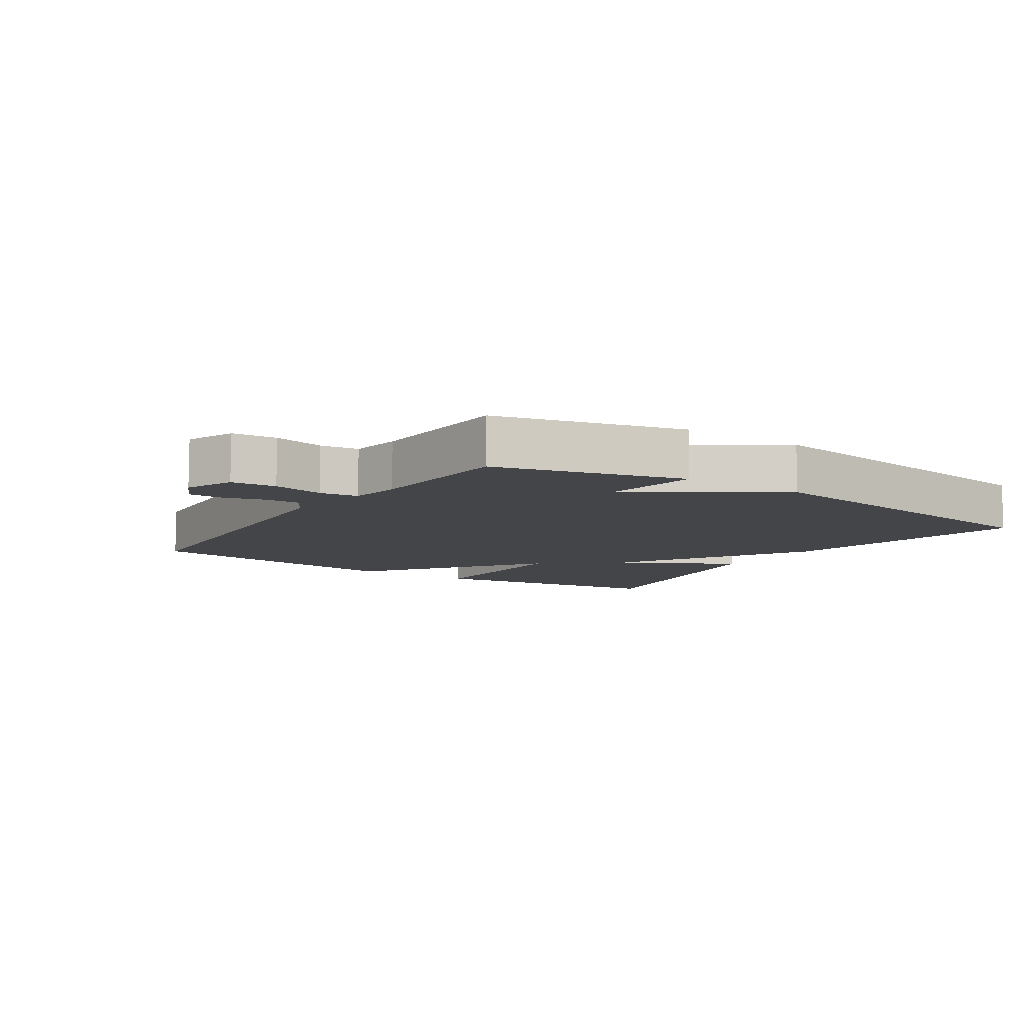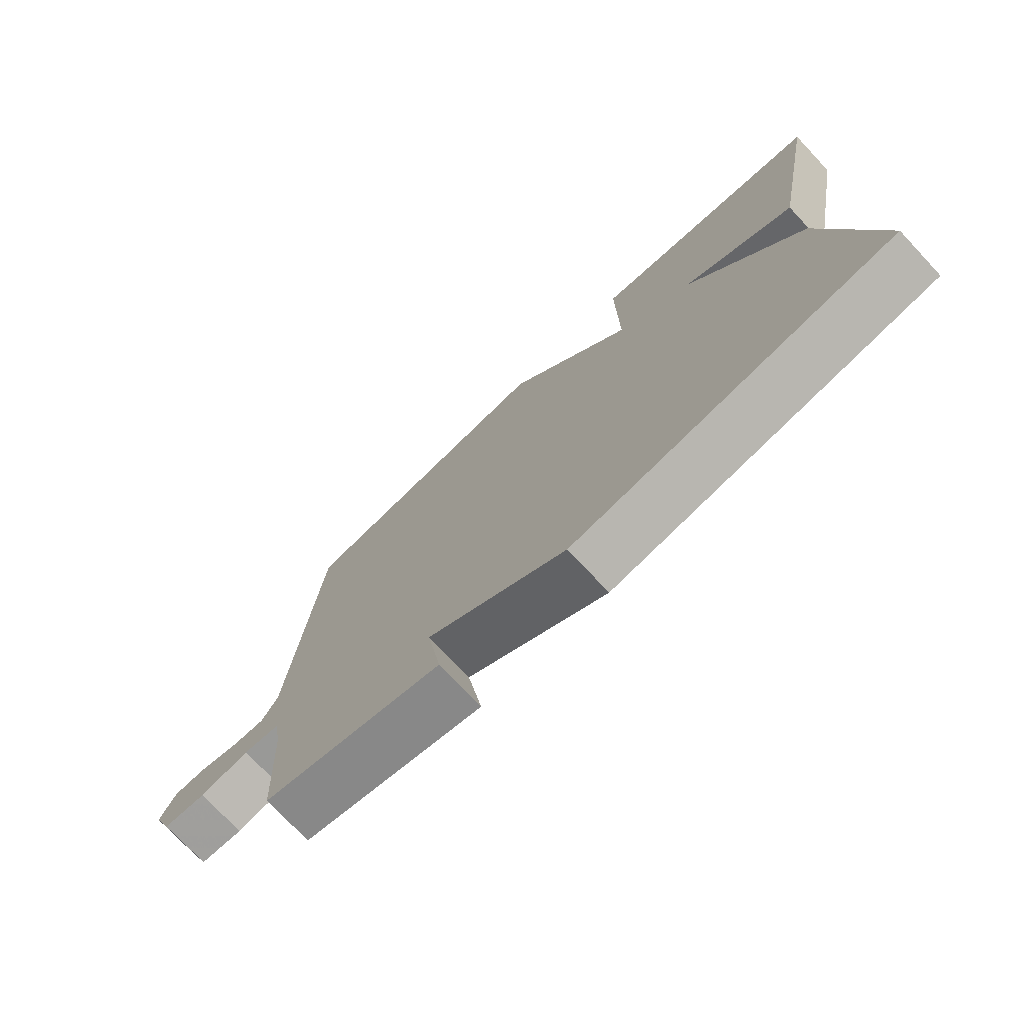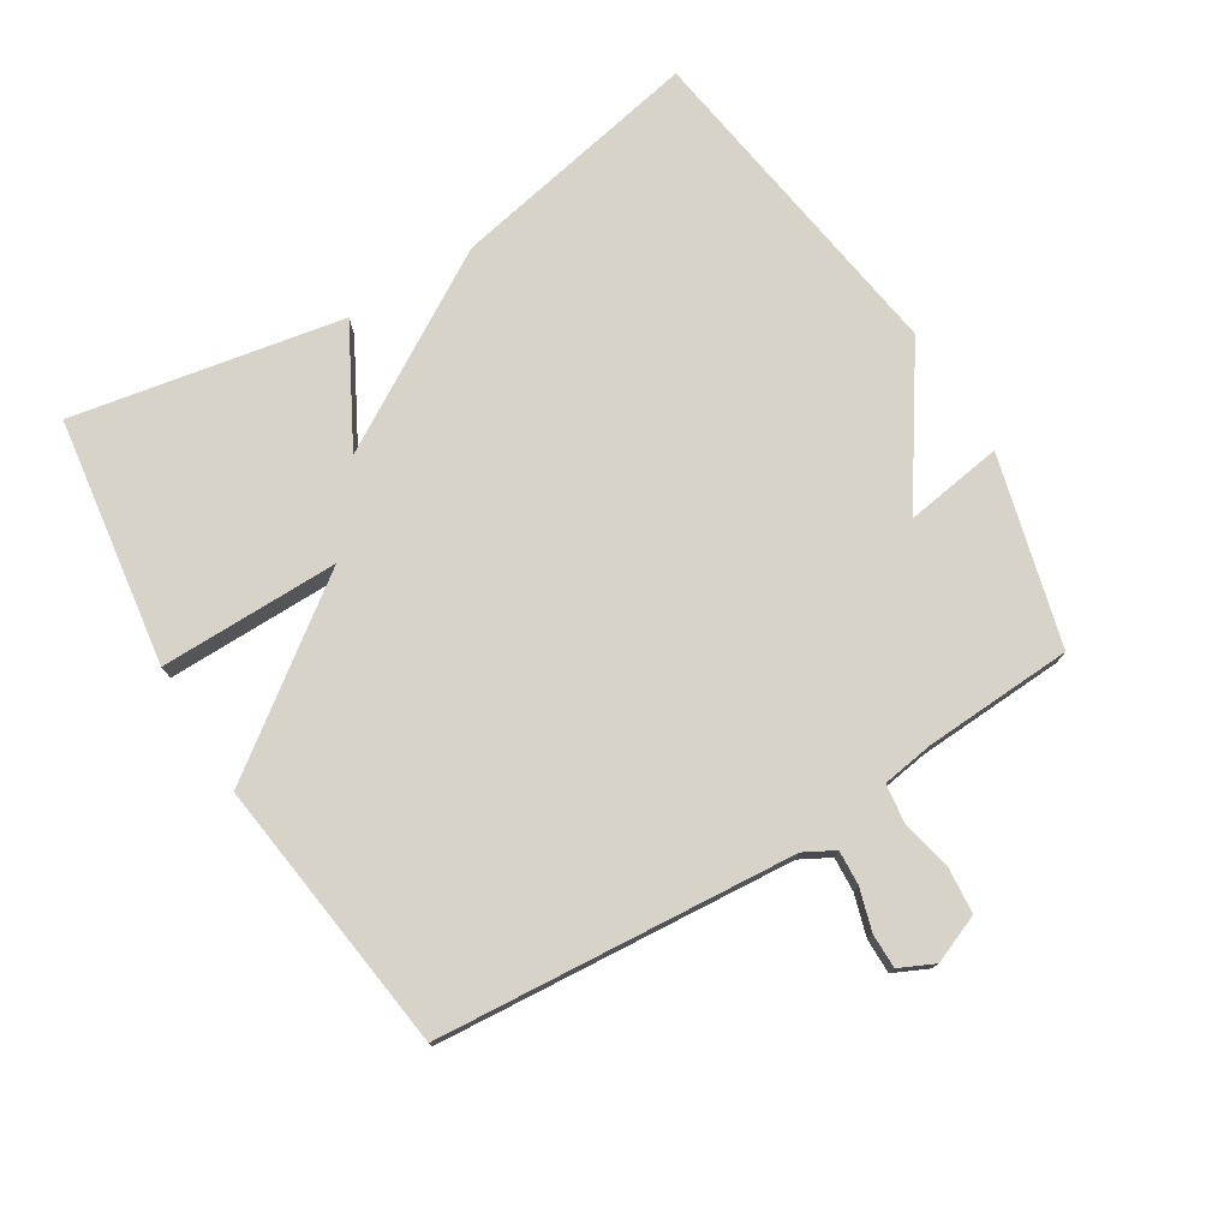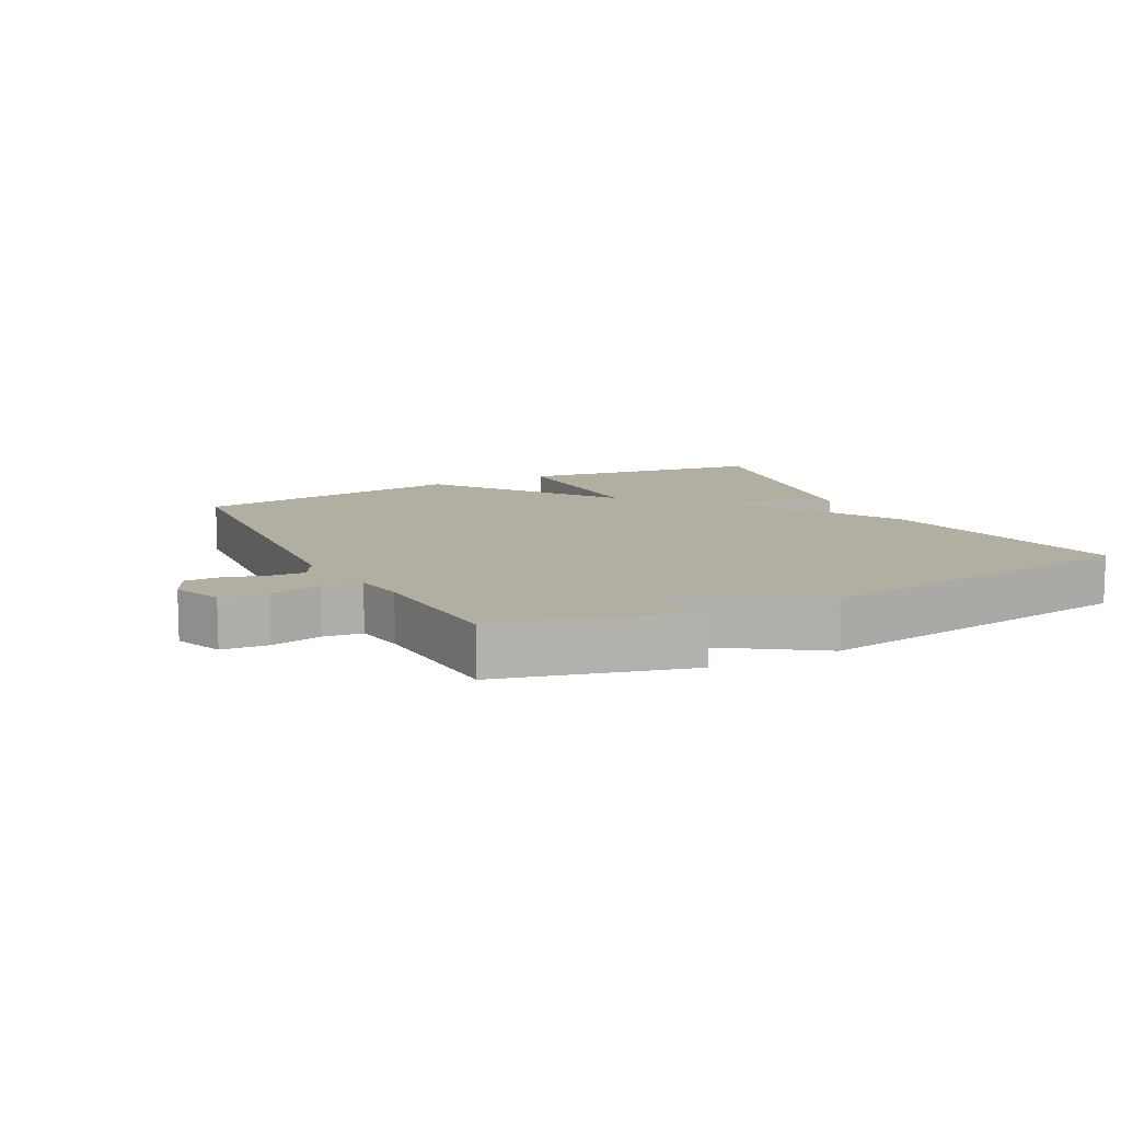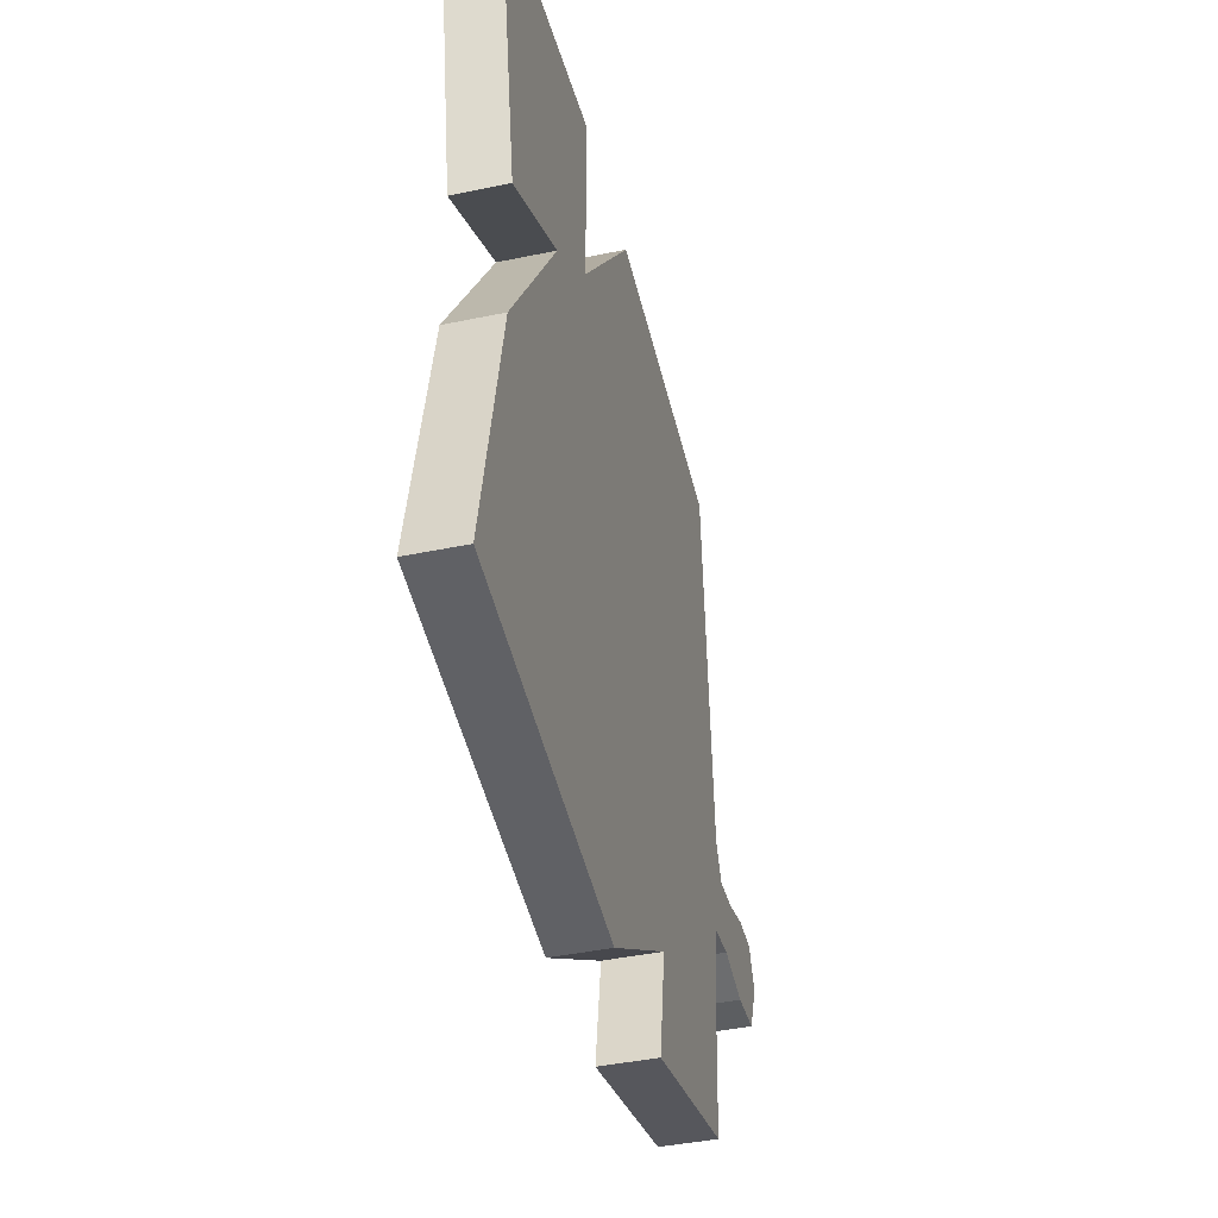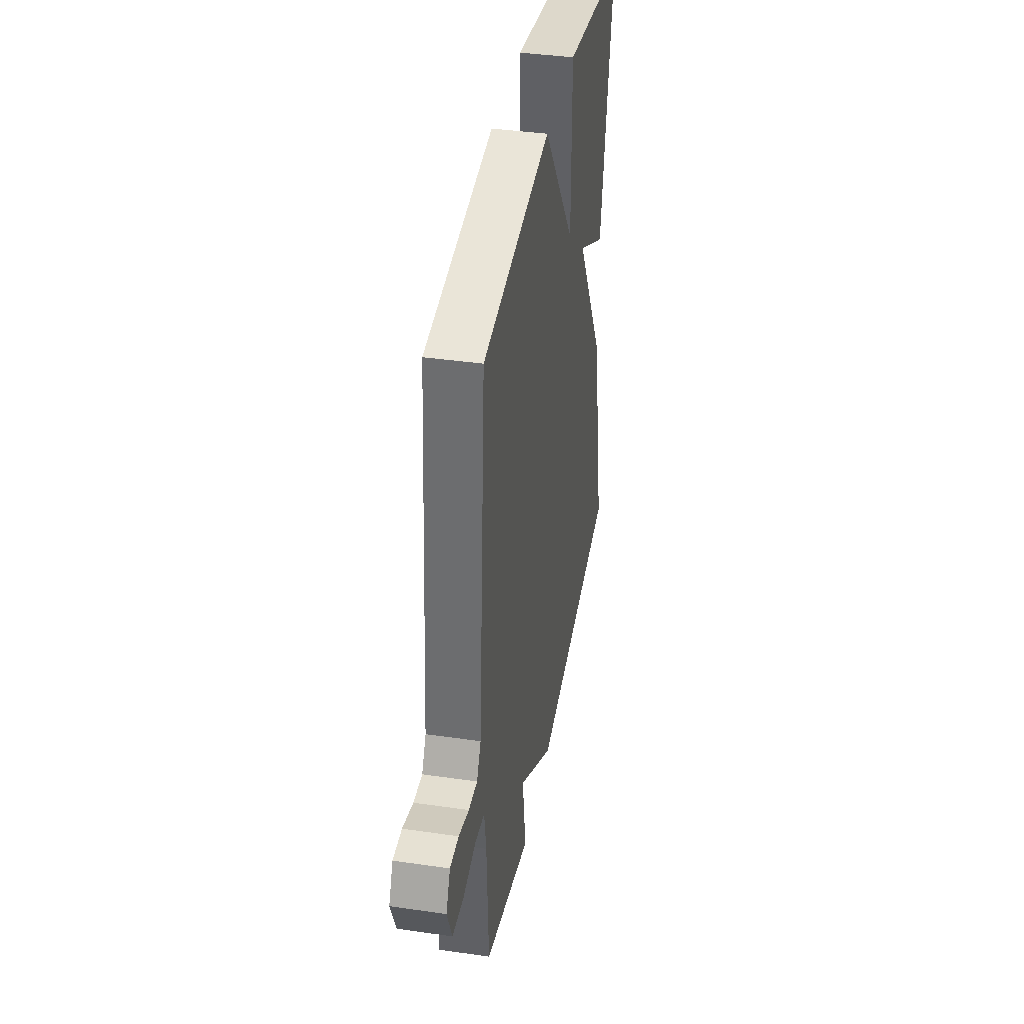
<metadata>
{"format":"obj","ext":"obj","renderer":"f3d","projection":"perspective","resolution":1024,"background":"white","views":[{"elev":-9.0,"azim":146.2,"up":"+Y"},{"elev":-75.1,"azim":-136.8,"up":"+Z"},{"elev":76.3,"azim":58.5,"up":"+Y"},{"elev":10.8,"azim":152.7,"up":"+Y"},{"elev":-42.4,"azim":-76.0,"up":"+Z"},{"elev":38.9,"azim":100.3,"up":"+Z"}]}
</metadata>
<code>
v -0.5 0.07 0.5
v -0.121 0.07 0.554
v -0.123 0.07 0.28
v 0.079 0.07 0.554
v 0.5 0.07 0.5
v 0.542 0.07 -0.046
v 0.567 0.07 -0.092
v 0.62 0.07 -0.089
v 0.683 0.07 -0.07
v 0.736 0.07 -0.07
v 0.761 0.07 -0.123
v 0.731 0.07 -0.197
v 0.662 0.07 -0.203
v 0.583 0.07 -0.186
v 0.524 0.07 -0.194
v 0.512 0.07 -0.272
v 0.5 0.07 -0.5
v 0.212 0.07 -0.576
v 0.235 0.07 -0.426
v 0.012 0.07 -0.576
v -0.5 0.07 -0.5
v -0.423 0.07 -0.113
v -0.245 0.07 0.183
v -0.423 0.07 0.087
v -0.5 0 0.5
v -0.121 0 0.554
v -0.123 0 0.28
v 0.079 0 0.554
v 0.5 0 0.5
v 0.542 0 -0.046
v 0.567 0 -0.092
v 0.62 0 -0.089
v 0.683 0 -0.07
v 0.736 0 -0.07
v 0.761 0 -0.123
v 0.731 0 -0.197
v 0.662 0 -0.203
v 0.583 0 -0.186
v 0.524 0 -0.194
v 0.512 0 -0.272
v 0.5 0 -0.5
v 0.212 0 -0.576
v 0.235 0 -0.426
v 0.012 0 -0.576
v -0.5 0 -0.5
v -0.423 0 -0.113
v -0.245 0 0.183
v -0.423 0 0.087
f 1 2 3
f 24 1 3
f 23 24 3
f 22 23 3
f 21 22 3
f 20 21 3
f 19 20 3
f 16 17 18 19
f 4 5 6
f 3 4 6
f 19 3 6
f 16 19 6
f 15 16 6
f 14 15 6 7
f 12 13 14
f 11 12 14
f 10 11 14
f 9 10 14
f 8 9 14
f 7 8 14
f 27 26 25
f 27 25 48
f 27 48 47
f 27 47 46
f 27 46 45
f 27 45 44
f 27 44 43
f 43 42 41 40
f 30 29 28
f 30 28 27
f 30 27 43
f 30 43 40
f 30 40 39
f 31 30 39 38
f 38 37 36
f 38 36 35
f 38 35 34
f 38 34 33
f 38 33 32
f 38 32 31
f 1 25 26 2
f 2 26 27 3
f 3 27 28 4
f 4 28 29 5
f 5 29 30 6
f 6 30 31 7
f 7 31 32 8
f 8 32 33 9
f 9 33 34 10
f 10 34 35 11
f 11 35 36 12
f 12 36 37 13
f 13 37 38 14
f 14 38 39 15
f 15 39 40 16
f 16 40 41 17
f 17 41 42 18
f 18 42 43 19
f 19 43 44 20
f 20 44 45 21
f 21 45 46 22
f 22 46 47 23
f 23 47 48 24
f 24 48 25 1

</code>
